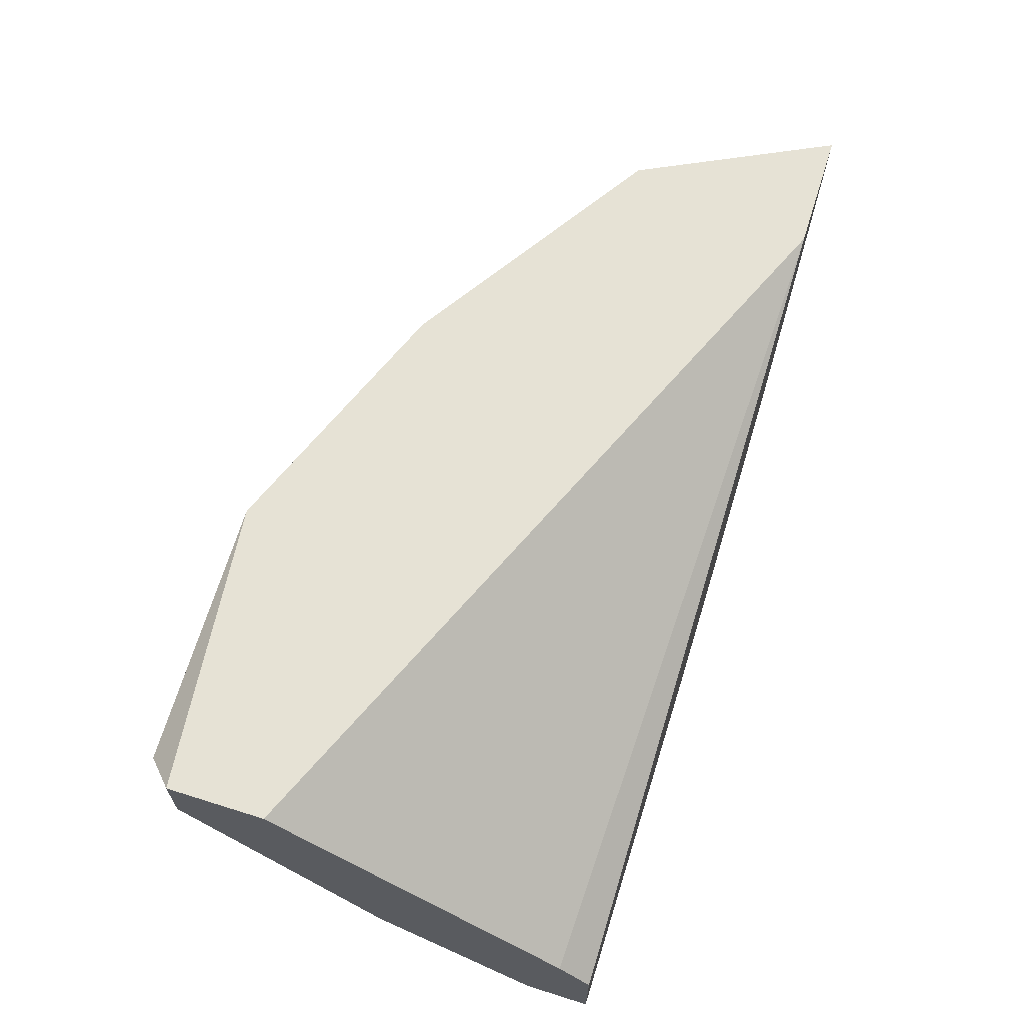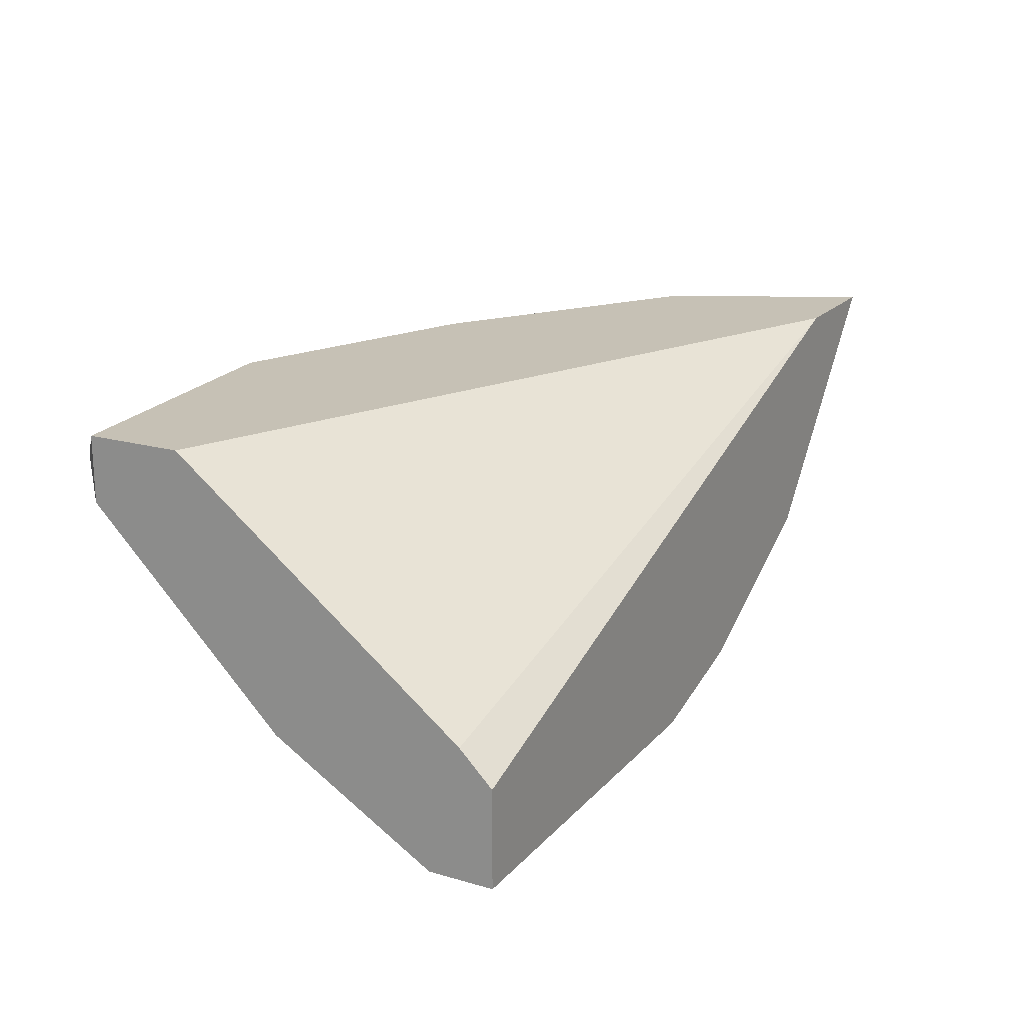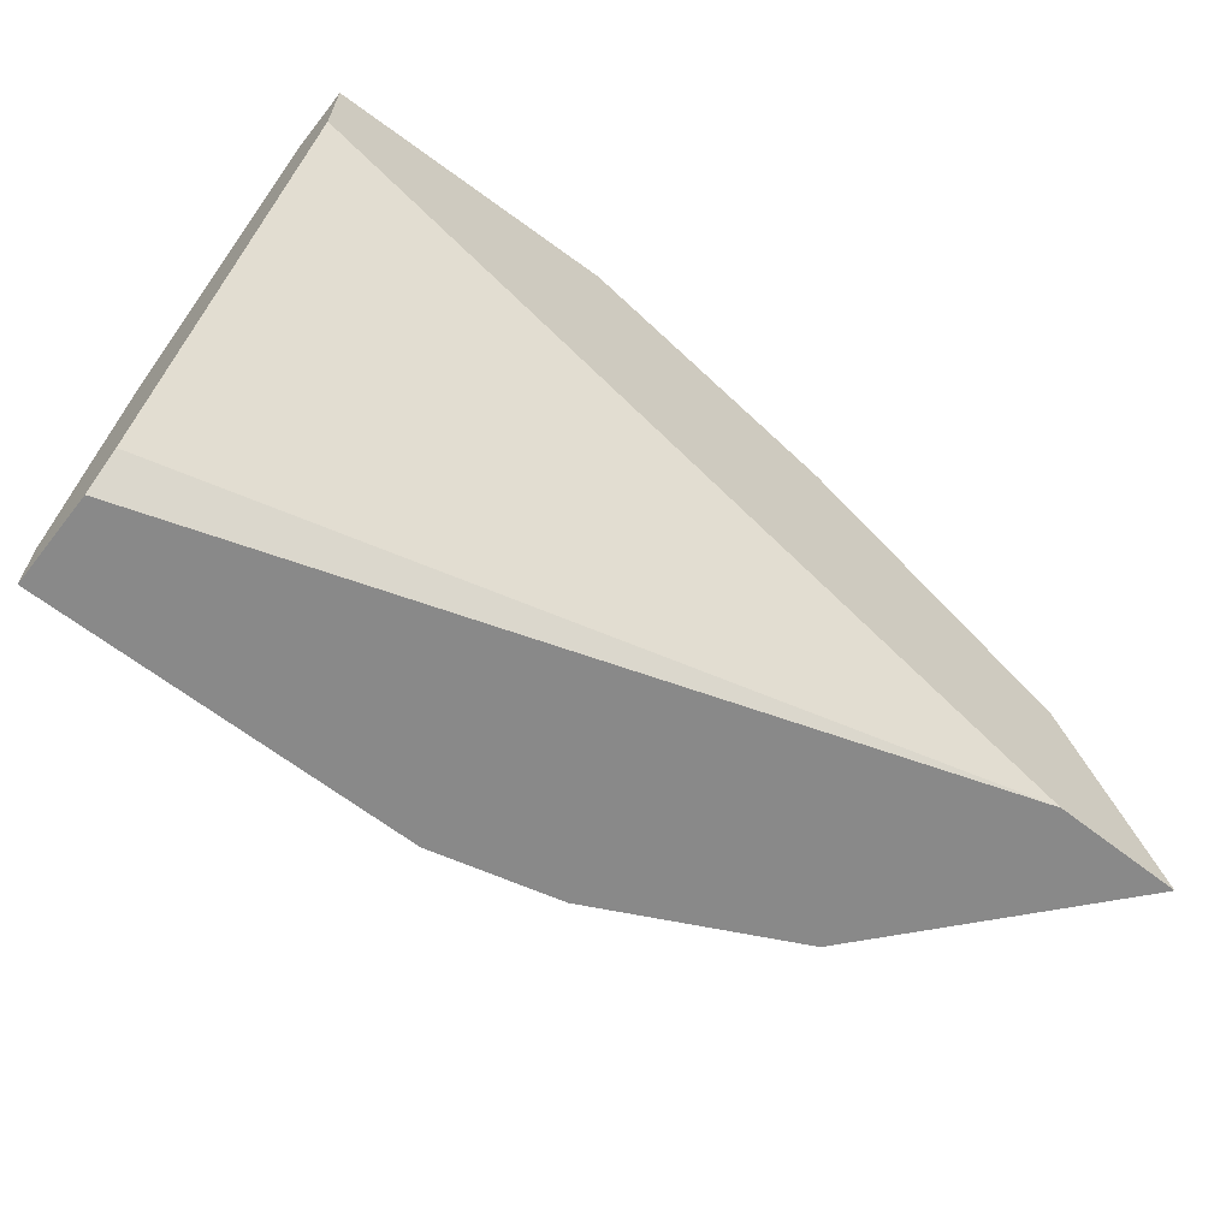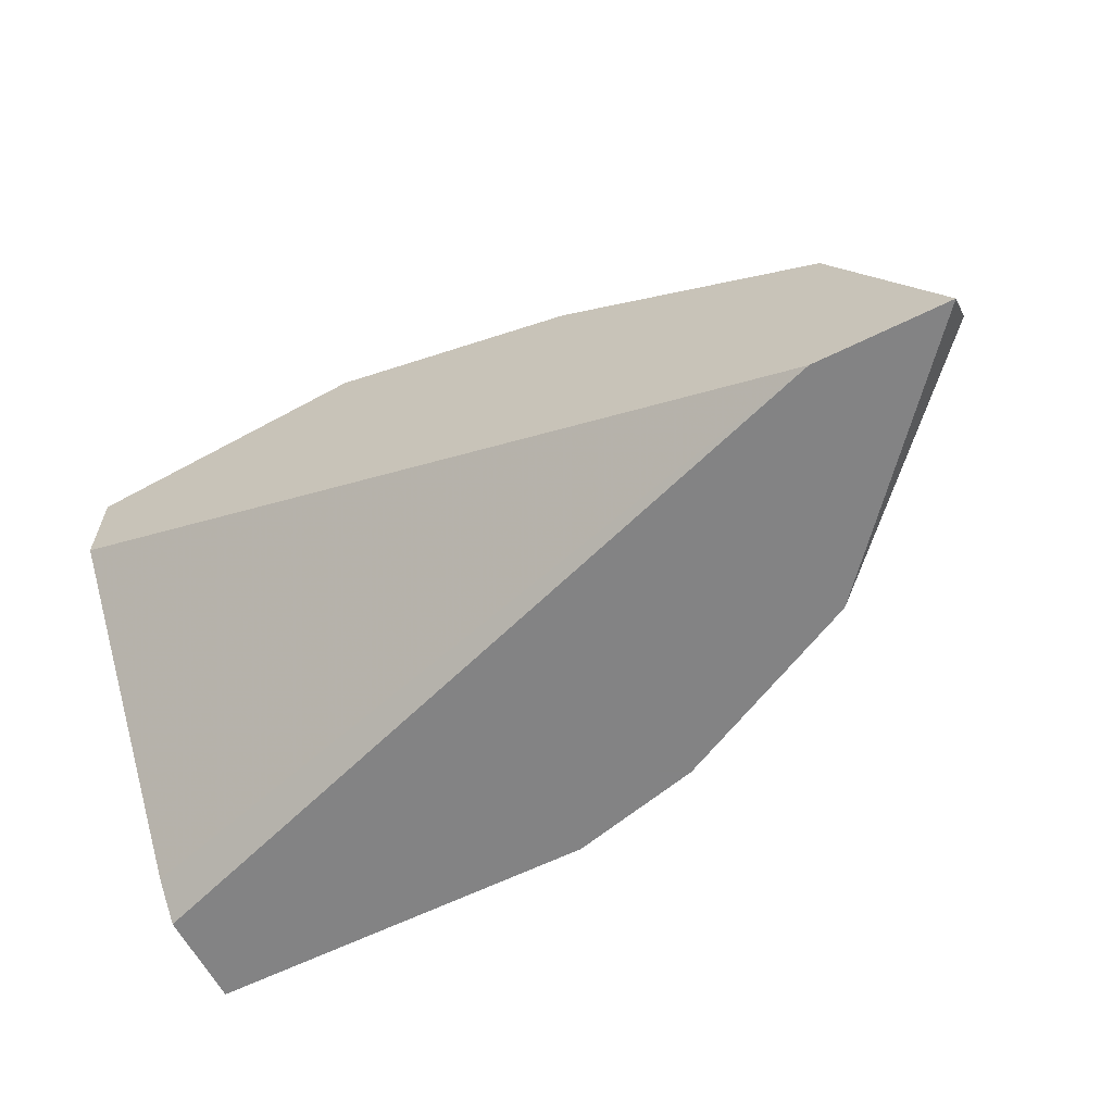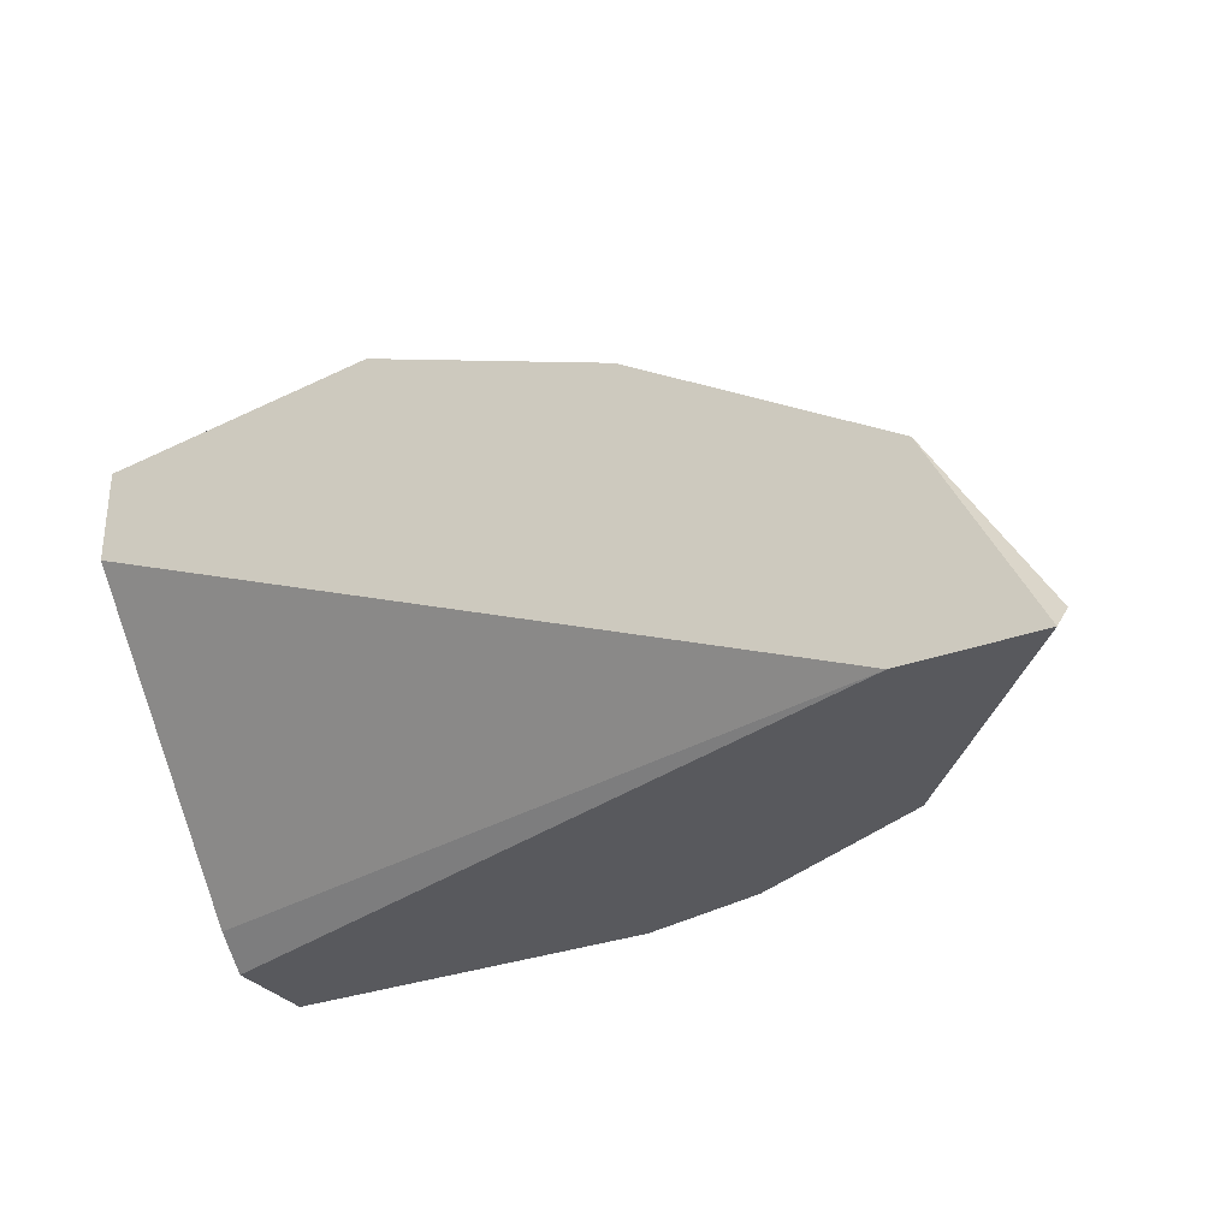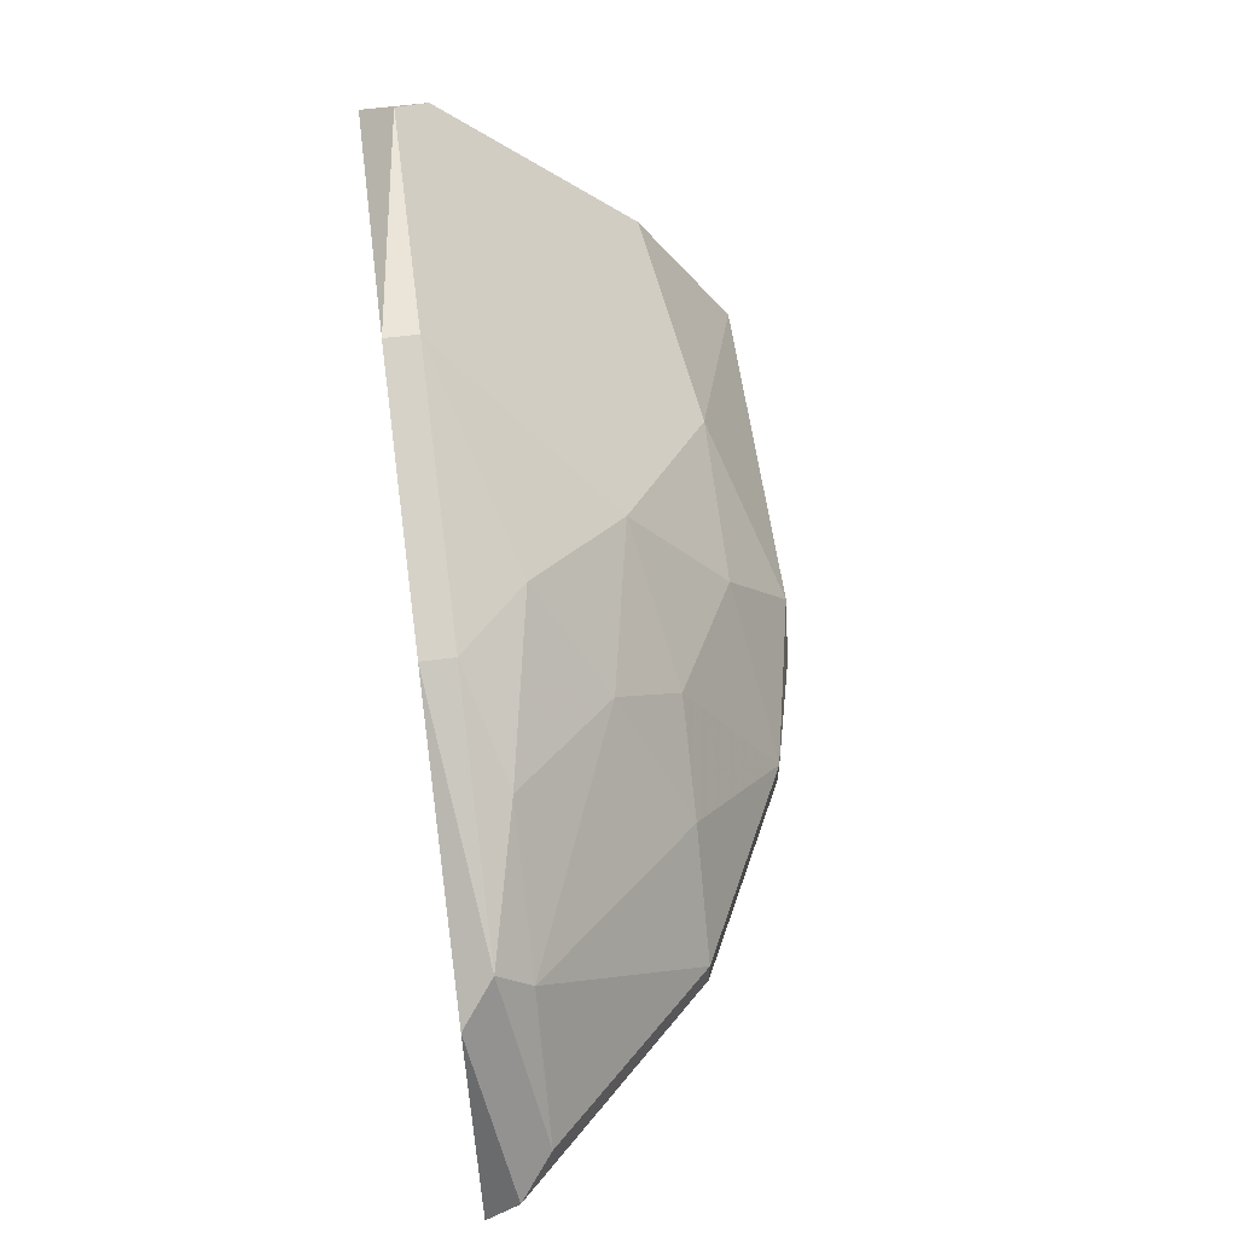
<metadata>
{"format":"obj","ext":"obj","renderer":"f3d","projection":"perspective","resolution":1024,"background":"white","views":[{"elev":64.0,"azim":-72.4,"up":"+Z"},{"elev":18.8,"azim":-61.5,"up":"+Z"},{"elev":-63.2,"azim":-38.4,"up":"+Y"},{"elev":-61.1,"azim":26.9,"up":"+Y"},{"elev":-30.2,"azim":28.9,"up":"+Y"},{"elev":58.7,"azim":82.3,"up":"+Y"}]}
</metadata>
<code>
v 0.03193 0.02025 -0.03432
v 0.00127 0.03558 -0.03623
v 0.00127 0.03558 -0.03432
v 0.005105 0.01259 -0.0554
v 0.02617 0.01067 -0.04773
v 0.02617 0.008752 -0.04773
v 0.02043 0.01642 -0.04773
v 0.01468 0.02025 -0.04773
v 0.01468 0.01067 -0.05348
v 0.01468 0.008752 -0.05348
v -0.002564 0.02025 -0.05156
v 0.02235 0.026 -0.03815
v 0.0166 0.02408 -0.0439
v 0.0166 0.02983 -0.03623
v 0.0166 0.02983 -0.03432
v 0.01276 0.02983 -0.04007
v -0.01406 0.03558 -0.03623
v 0.03576 0.01259 -0.03815
v -0.01598 0.02792 -0.03432
v -0.01598 0.02217 -0.04964
v -0.01598 0.01067 -0.04773
v -0.01598 0.008752 -0.0554
v -0.01598 0.008752 -0.04964
v -0.01598 0.03367 -0.03815
v -0.01598 0.03367 -0.03432
v -0.01598 0.01259 -0.0554
v 0.03001 0.02025 -0.03815
v 0.03001 0.02217 -0.03623
v 0.03001 0.008752 -0.03432
v 0.03768 0.01067 -0.03623
v 0.03768 0.008752 -0.03432
v 0.007022 0.026 -0.04581
v 0.007022 0.01834 -0.05156
v 0.007022 0.008752 -0.0554
f 15 28 14
f 23 19 20
f 3 19 29
f 29 23 6
f 23 20 22
f 6 23 22
f 3 2 17
f 3 29 1
f 6 22 10
f 22 20 26
f 4 22 26
f 2 32 11
f 4 26 11
f 26 20 11
f 32 2 16
f 6 30 31
f 29 6 31
f 1 29 31
f 30 1 31
f 19 3 25
f 20 19 25
f 3 17 25
f 19 23 21
f 23 29 21
f 29 19 21
f 2 3 15
f 3 1 15
f 30 6 5
f 6 10 5
f 7 27 5
f 5 10 9
f 7 5 9
f 8 7 9
f 22 4 34
f 10 22 34
f 4 9 34
f 9 10 34
f 12 27 13
f 27 7 13
f 16 12 13
f 32 16 13
f 8 32 13
f 7 8 13
f 4 11 33
f 11 32 33
f 32 8 33
f 9 4 33
f 8 9 33
f 1 30 18
f 30 5 18
f 5 27 18
f 27 12 28
f 15 1 28
f 1 18 28
f 18 27 28
f 17 2 24
f 2 11 24
f 11 20 24
f 20 25 24
f 25 17 24
f 16 2 14
f 12 16 14
f 2 15 14
f 28 12 14

</code>
